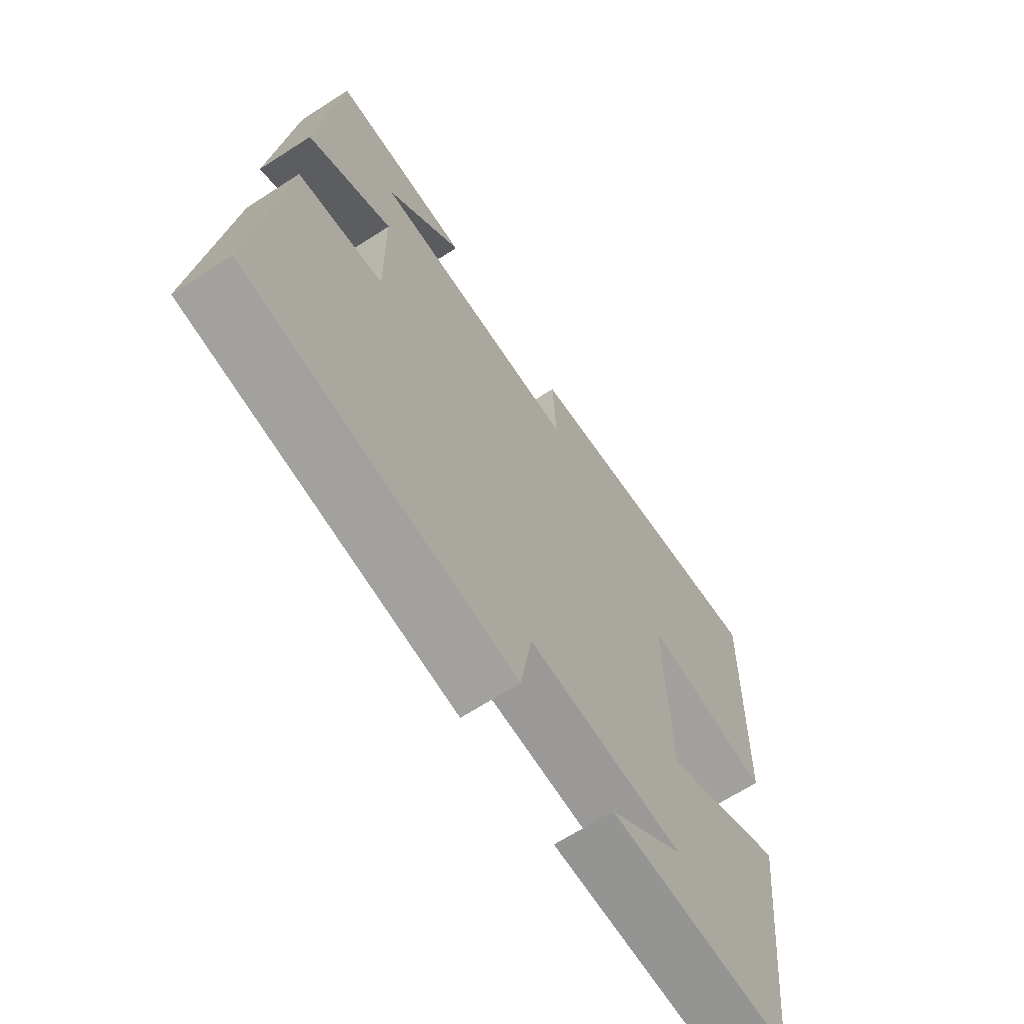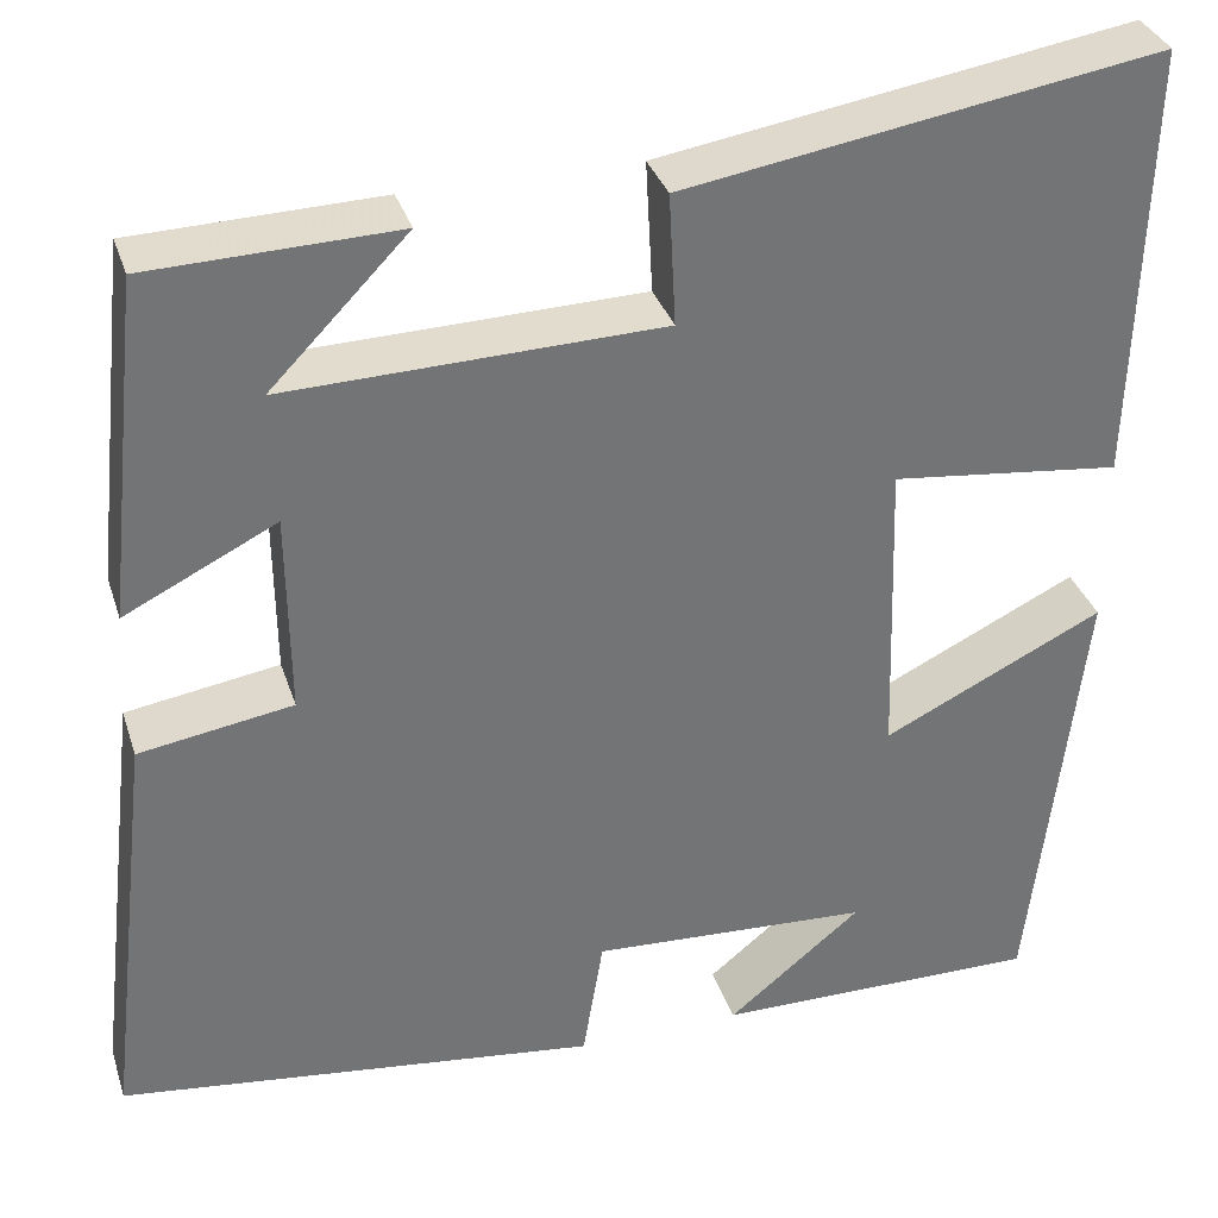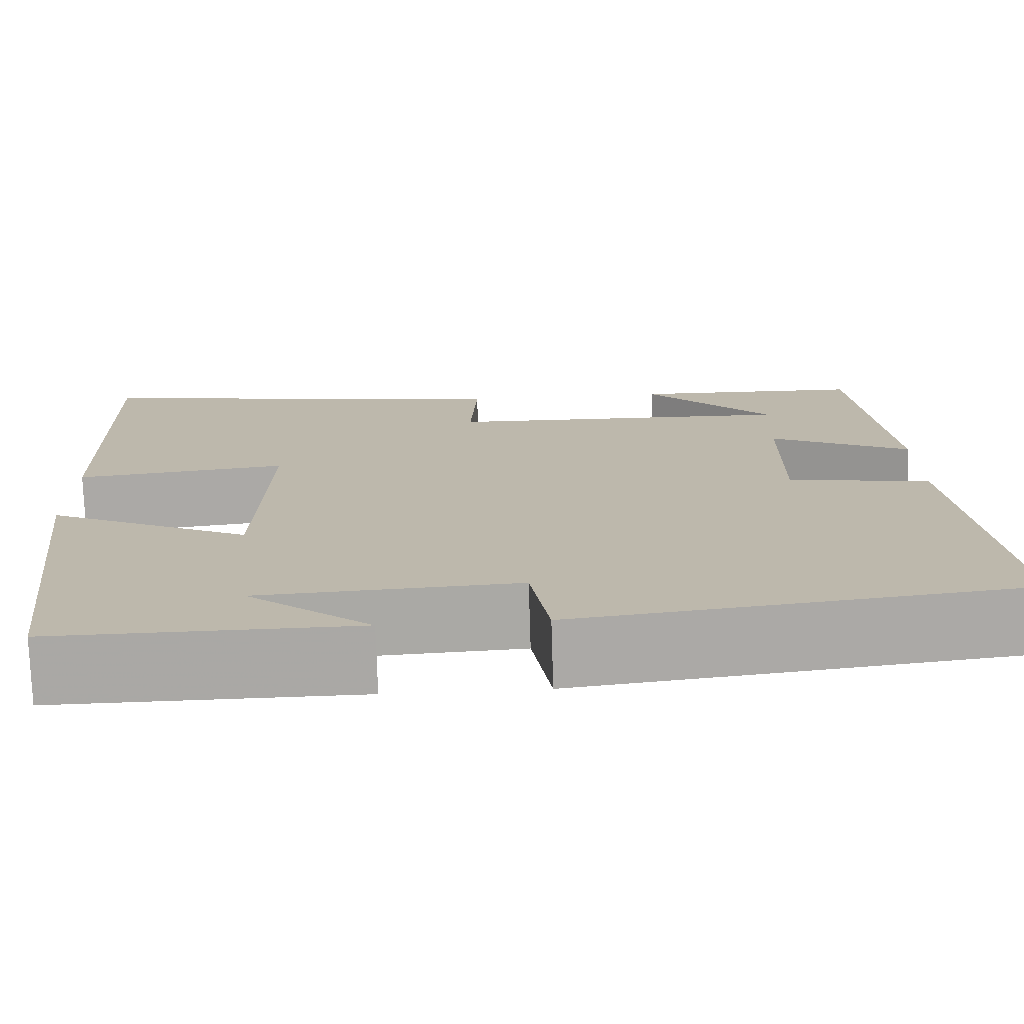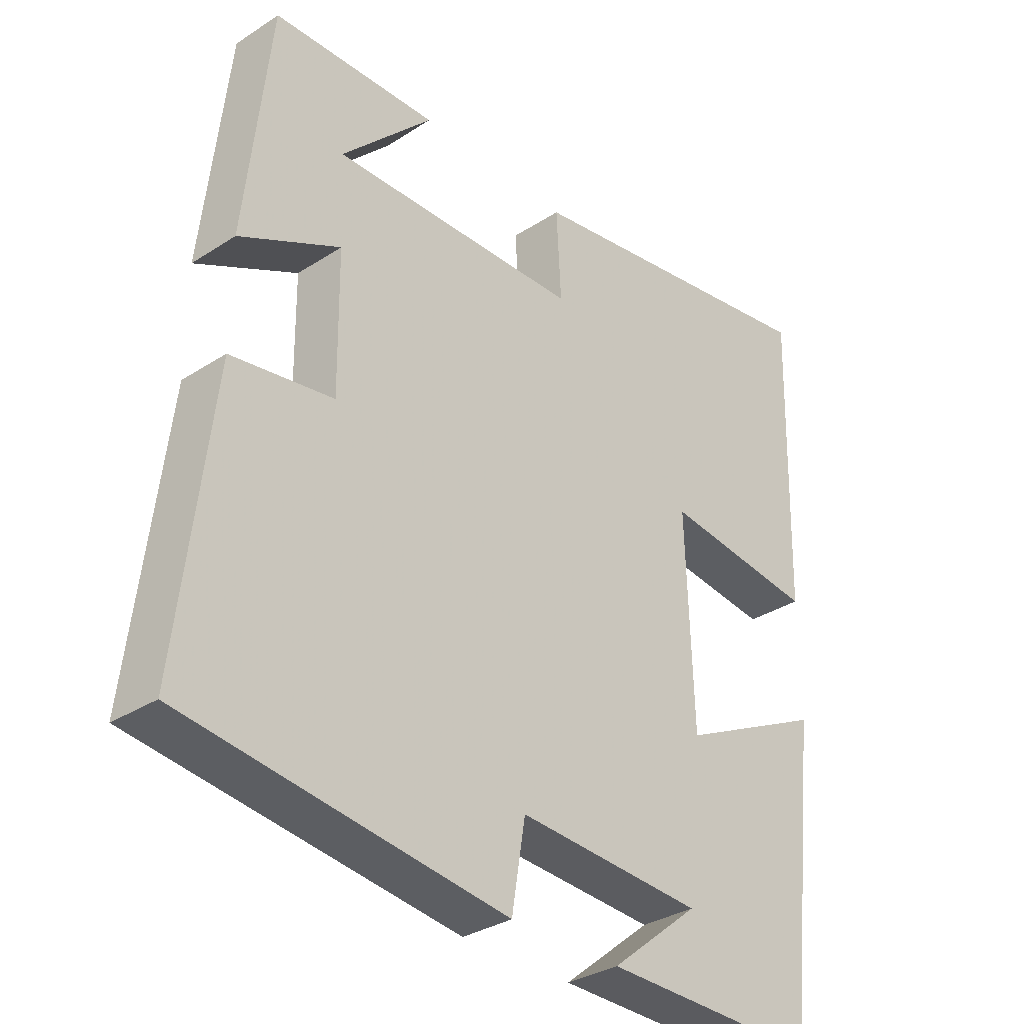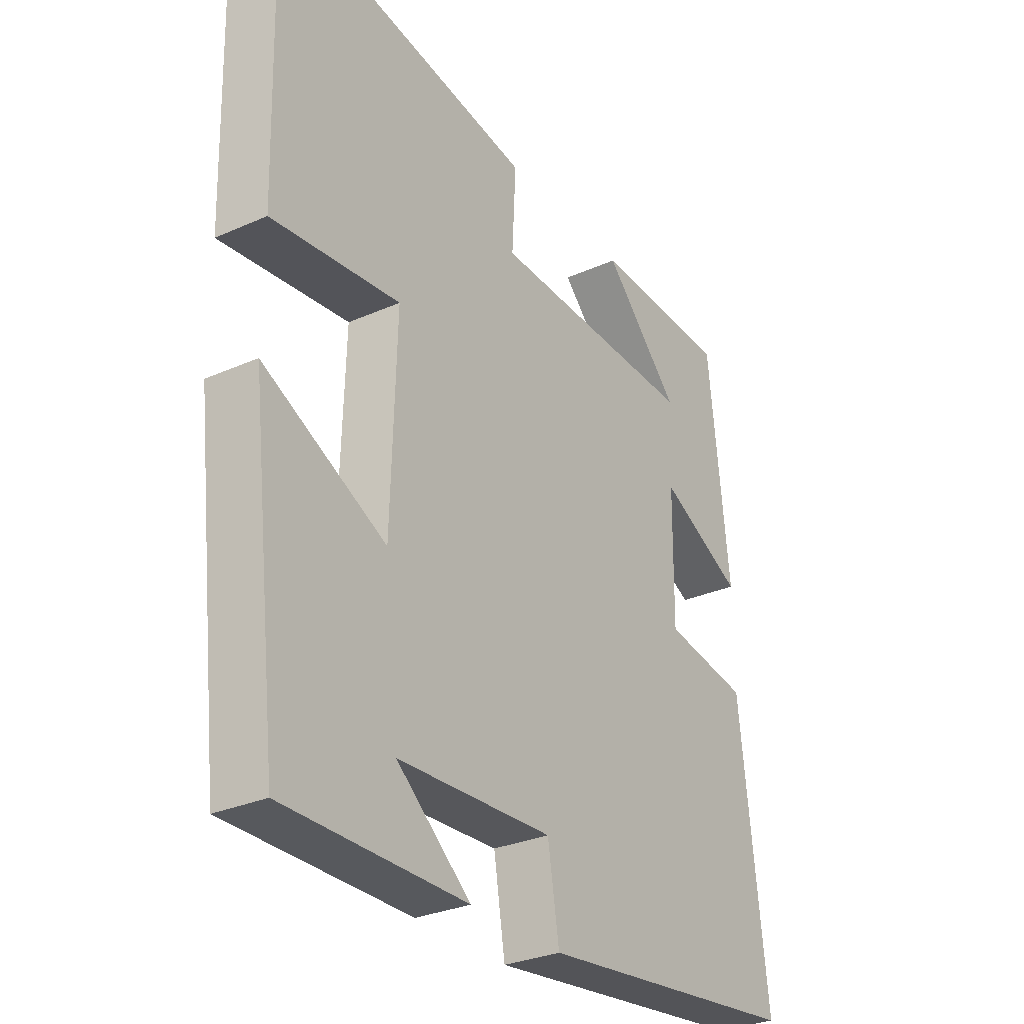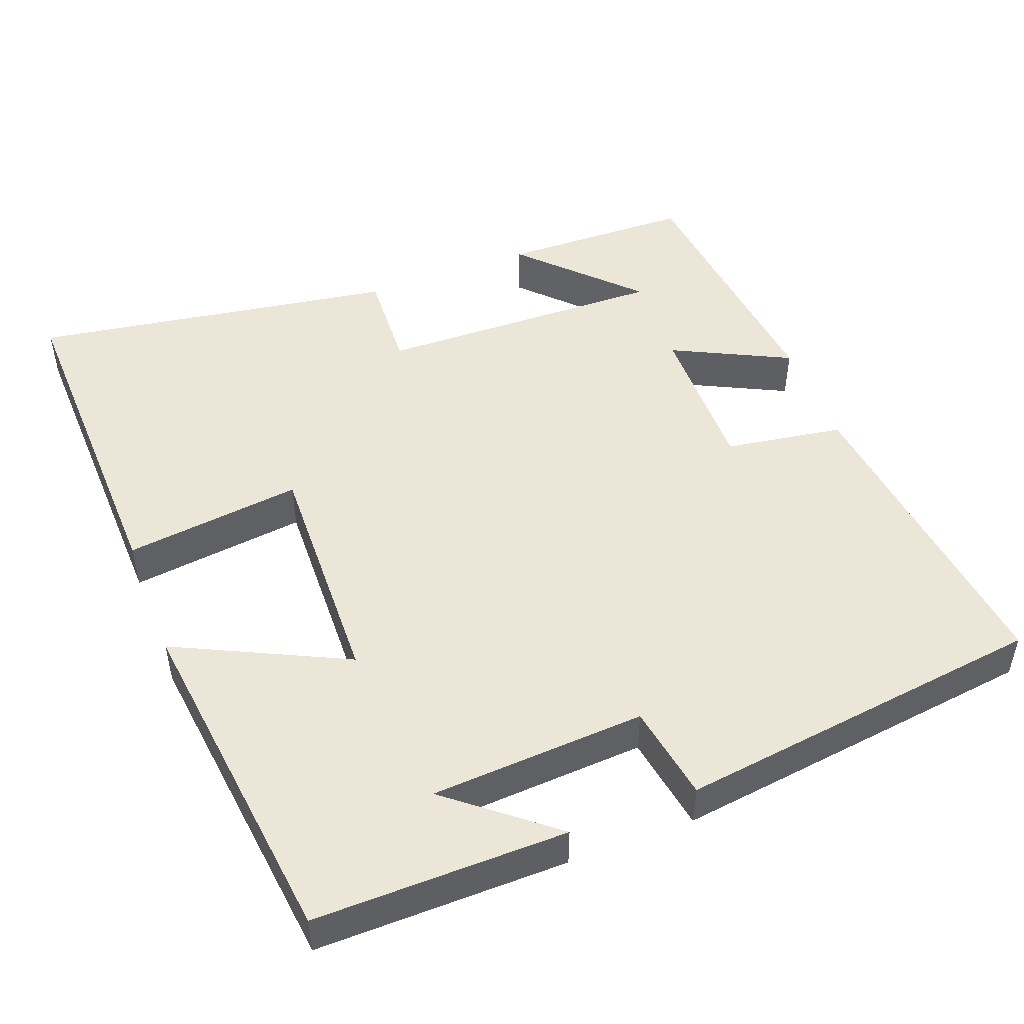
<metadata>
{"format":"obj","ext":"obj","renderer":"f3d","projection":"perspective","resolution":1024,"background":"white","views":[{"elev":-66.6,"azim":-57.1,"up":"+Z"},{"elev":34.0,"azim":-16.9,"up":"+Z"},{"elev":-75.0,"azim":-178.2,"up":"+Z"},{"elev":-32.7,"azim":-48.0,"up":"+Z"},{"elev":-29.9,"azim":123.0,"up":"+Z"},{"elev":49.0,"azim":159.0,"up":"+Y"}]}
</metadata>
<code>
v 0.512 0.07 0.578
v 0.5 0.07 0.13
v 0.264 0.07 0.158
v 0.274 0.07 -0.156
v 0.5 0.07 -0.046
v 0.447 0.07 -0.503
v 0.112 0.07 -0.5
v 0.249 0.07 -0.388
v -0.037 0.07 -0.372
v -0.058 0.07 -0.5
v -0.55 0.07 -0.438
v -0.5 0.07 -0.012
v -0.343 0.07 0.013
v -0.345 0.07 0.221
v -0.5 0.07 0.144
v -0.462 0.07 0.493
v -0.209 0.07 0.5
v -0.35 0.07 0.355
v 0.034 0.07 0.365
v 0.027 0.07 0.5
v 0.512 0 0.578
v 0.5 0 0.13
v 0.264 0 0.158
v 0.274 0 -0.156
v 0.5 0 -0.046
v 0.447 0 -0.503
v 0.112 0 -0.5
v 0.249 0 -0.388
v -0.037 0 -0.372
v -0.058 0 -0.5
v -0.55 0 -0.438
v -0.5 0 -0.012
v -0.343 0 0.013
v -0.345 0 0.221
v -0.5 0 0.144
v -0.462 0 0.493
v -0.209 0 0.5
v -0.35 0 0.355
v 0.034 0 0.365
v 0.027 0 0.5
f 1 2 3
f 20 1 3
f 19 20 3
f 18 19 3 4
f 16 17 18
f 14 15 16 18
f 14 18 4
f 13 14 4
f 11 12 13
f 10 11 13
f 9 10 13
f 8 9 13 4
f 6 7 8
f 4 5 6 8
f 23 22 21
f 23 21 40
f 23 40 39
f 24 23 39 38
f 38 37 36
f 38 36 35 34
f 24 38 34
f 24 34 33
f 33 32 31
f 33 31 30
f 33 30 29
f 24 33 29 28
f 28 27 26
f 28 26 25 24
f 1 21 22 2
f 2 22 23 3
f 3 23 24 4
f 4 24 25 5
f 5 25 26 6
f 6 26 27 7
f 7 27 28 8
f 8 28 29 9
f 9 29 30 10
f 10 30 31 11
f 11 31 32 12
f 12 32 33 13
f 13 33 34 14
f 14 34 35 15
f 15 35 36 16
f 16 36 37 17
f 17 37 38 18
f 18 38 39 19
f 19 39 40 20
f 20 40 21 1

</code>
